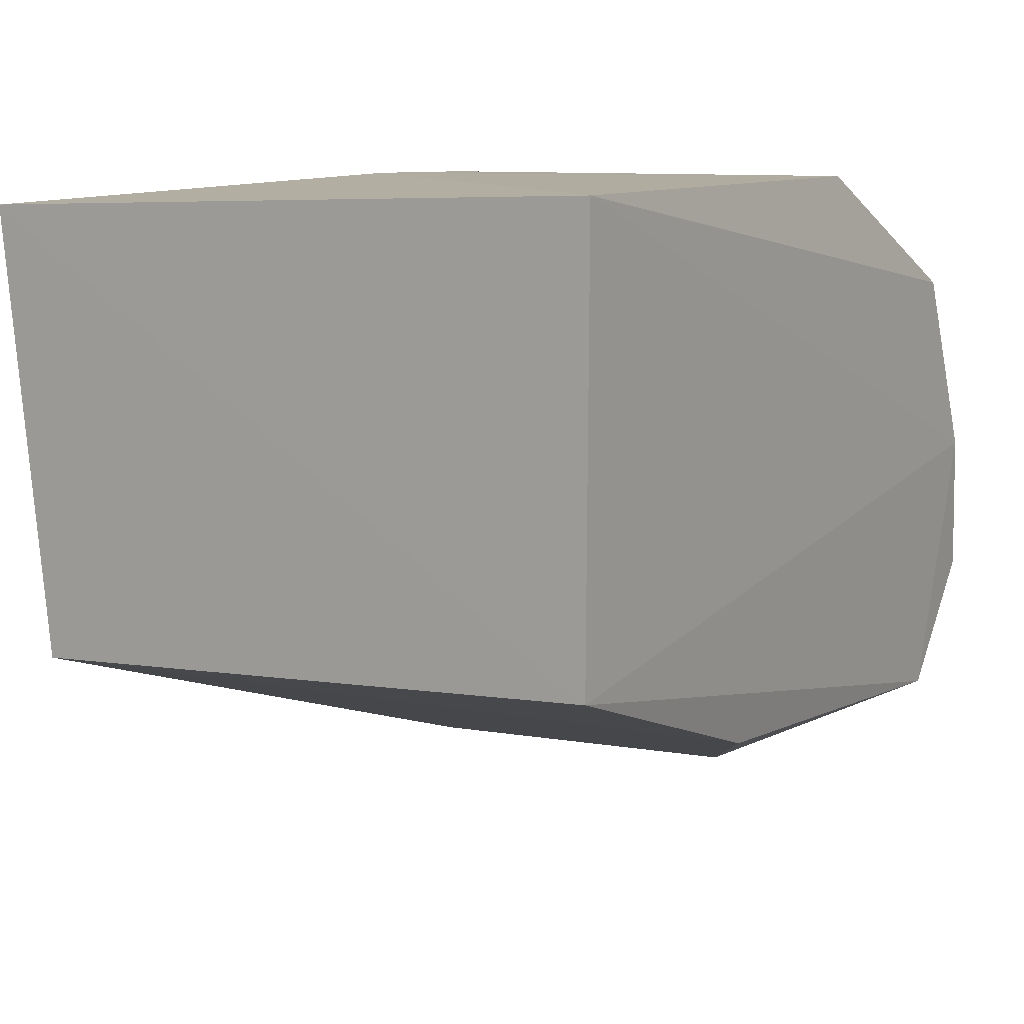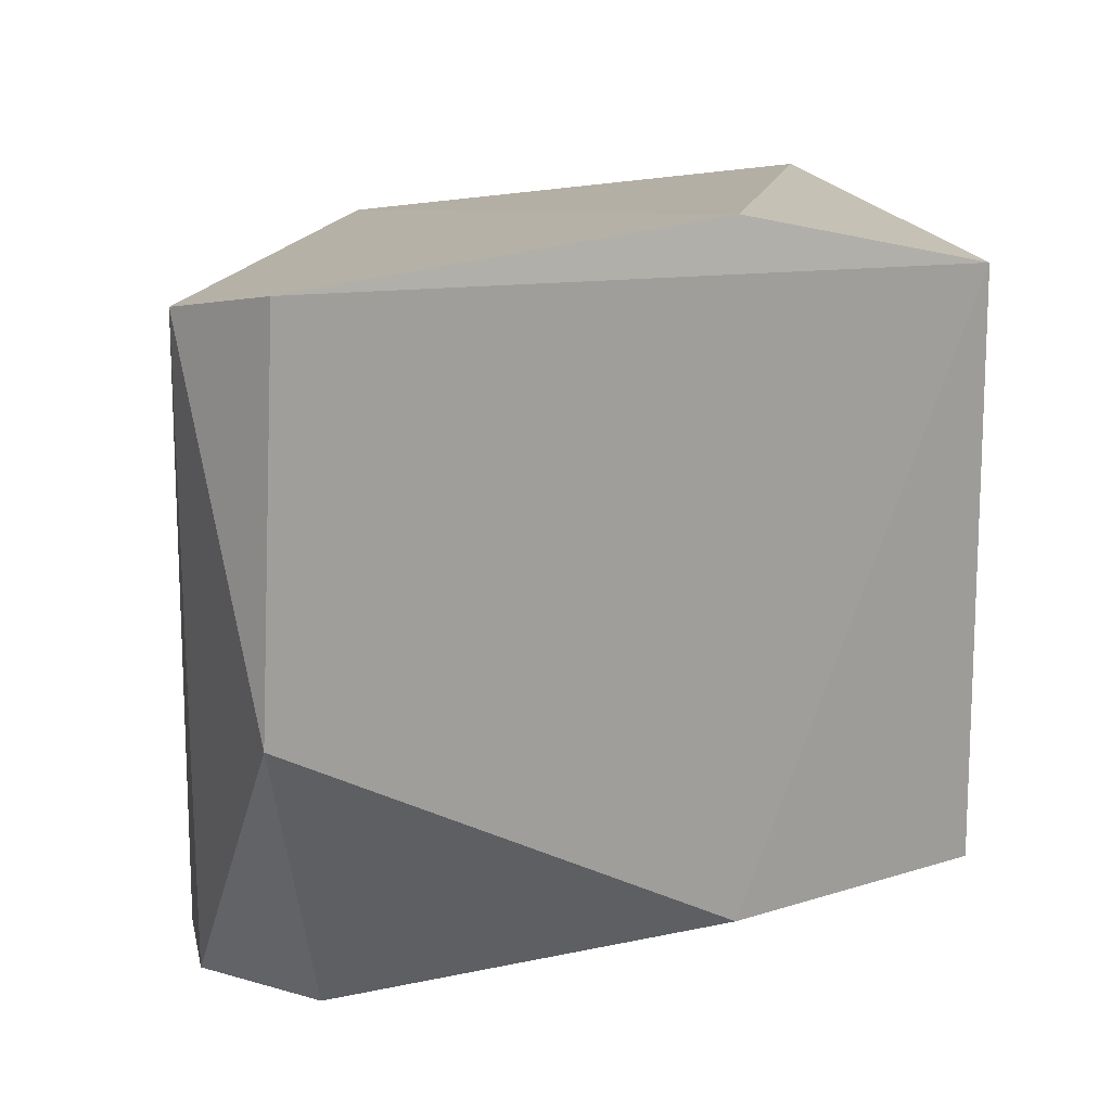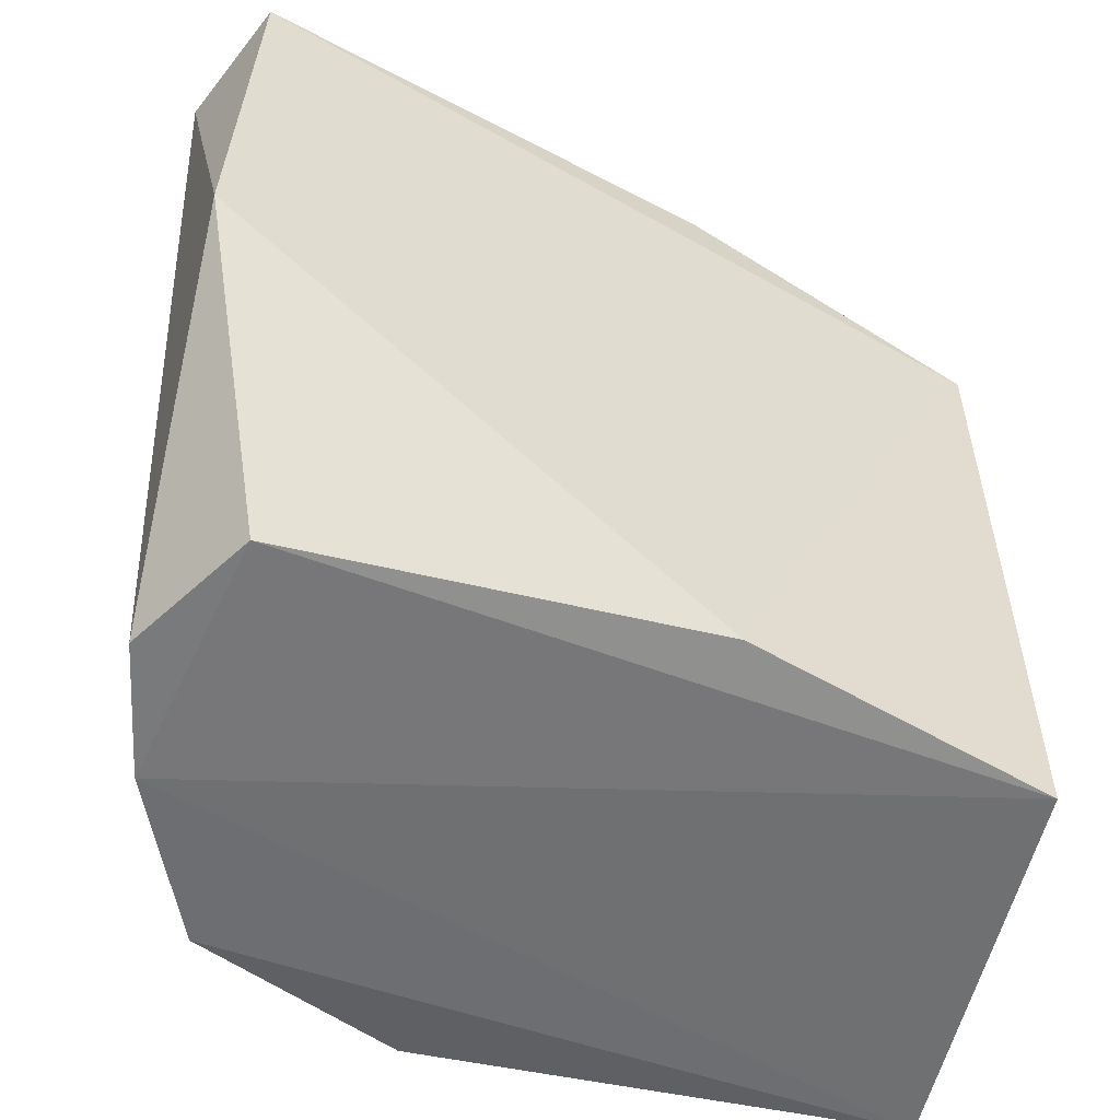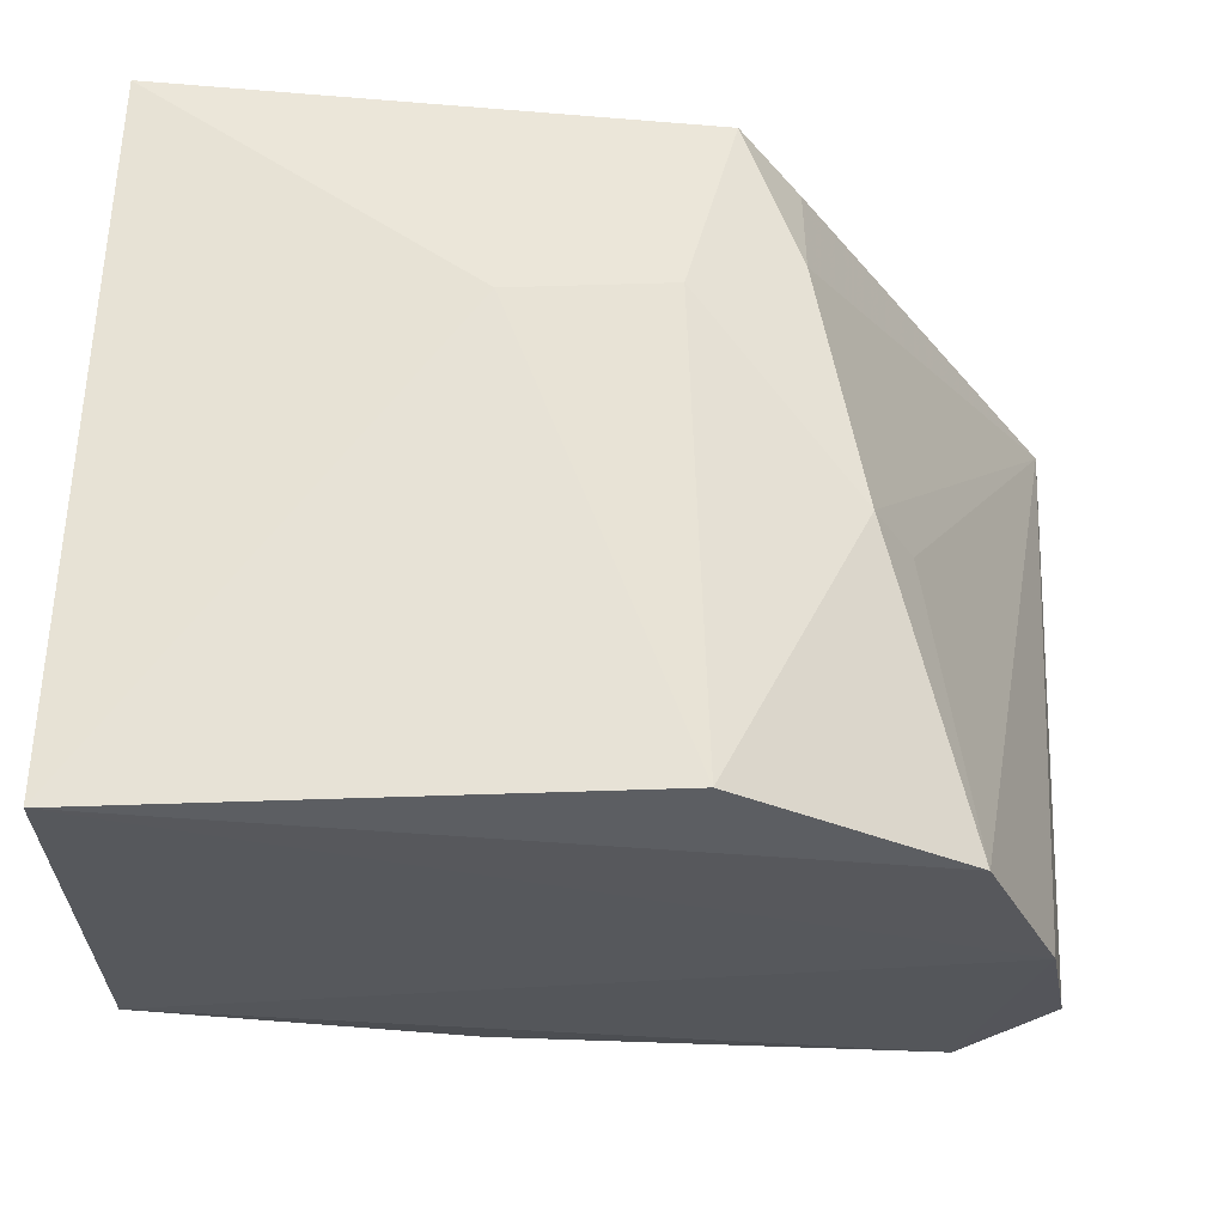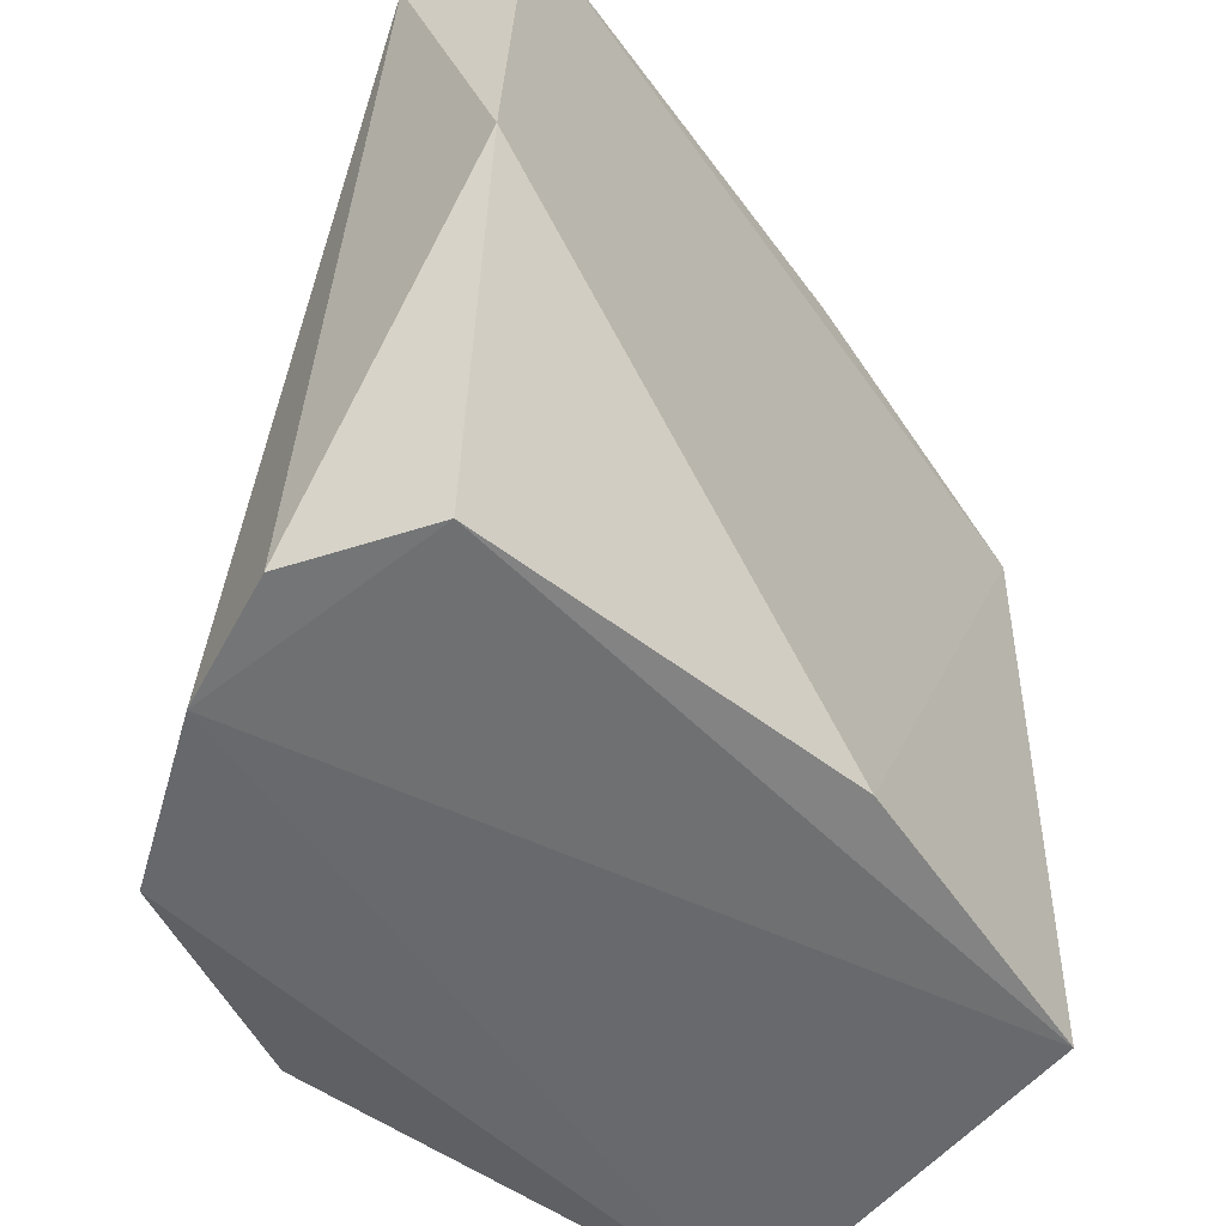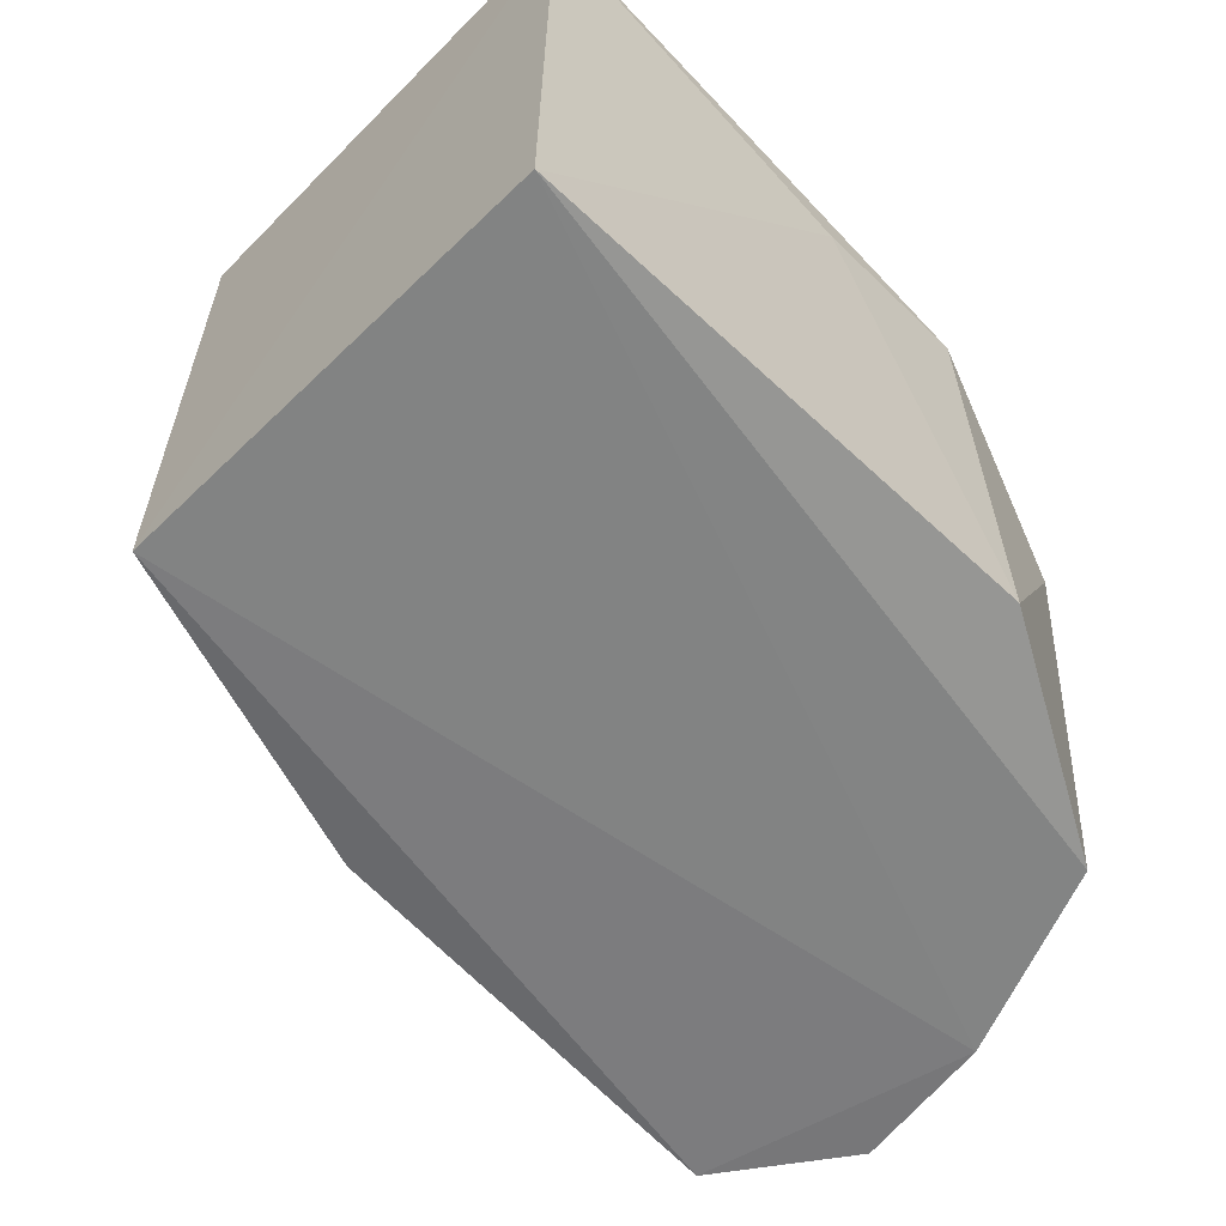
<metadata>
{"format":"obj","ext":"obj","renderer":"f3d","projection":"perspective","resolution":1024,"background":"white","views":[{"elev":9.0,"azim":122.2,"up":"+Y"},{"elev":14.2,"azim":-20.4,"up":"+Z"},{"elev":-54.8,"azim":-12.4,"up":"+Z"},{"elev":-28.0,"azim":-179.2,"up":"+Z"},{"elev":-53.0,"azim":-37.8,"up":"+Z"},{"elev":-60.6,"azim":135.0,"up":"+Z"}]}
</metadata>
<code>
v 0.004034 0.01679 0.1476
v 0.004136 -0.003926 0.1451
v 0.005043 0.01765 0.1159
v -0.02817 0.01263 0.1155
v -0.03451 -0.009949 0.146
v -0.009205 -0.006967 0.1164
v -0.0176 0.01809 0.1369
v 0.005117 -0.002232 0.116
v -0.01015 -0.0081 0.1483
v -0.02869 -0.007864 0.116
v -0.01055 0.01811 0.1367
v -0.01833 0.01803 0.1163
v -0.01987 0.01502 0.1463
v -0.03149 0.004227 0.1154
v -0.03188 -0.01516 0.147
v -0.02441 0.01602 0.1282
v -0.0325 -0.0147 0.1295
v -0.02606 0.01297 0.128
v -0.0224 0.0149 0.1397
v -0.03255 -0.002186 0.1158
v -0.02248 0.01178 0.1453
f 8 1 2
f 8 3 1
f 8 2 6
f 9 2 1
f 10 8 6
f 11 7 1
f 11 1 3
f 12 3 4
f 12 11 3
f 12 7 11
f 13 1 7
f 13 9 1
f 14 4 3
f 14 3 8
f 14 8 10
f 14 5 4
f 15 2 9
f 15 13 5
f 15 9 13
f 16 12 4
f 16 7 12
f 16 13 7
f 17 15 5
f 17 10 6
f 17 6 2
f 17 2 15
f 18 16 4
f 18 4 5
f 18 5 16
f 19 16 5
f 19 13 16
f 20 14 10
f 20 10 17
f 20 17 5
f 20 5 14
f 21 19 5
f 21 5 13
f 21 13 19

</code>
